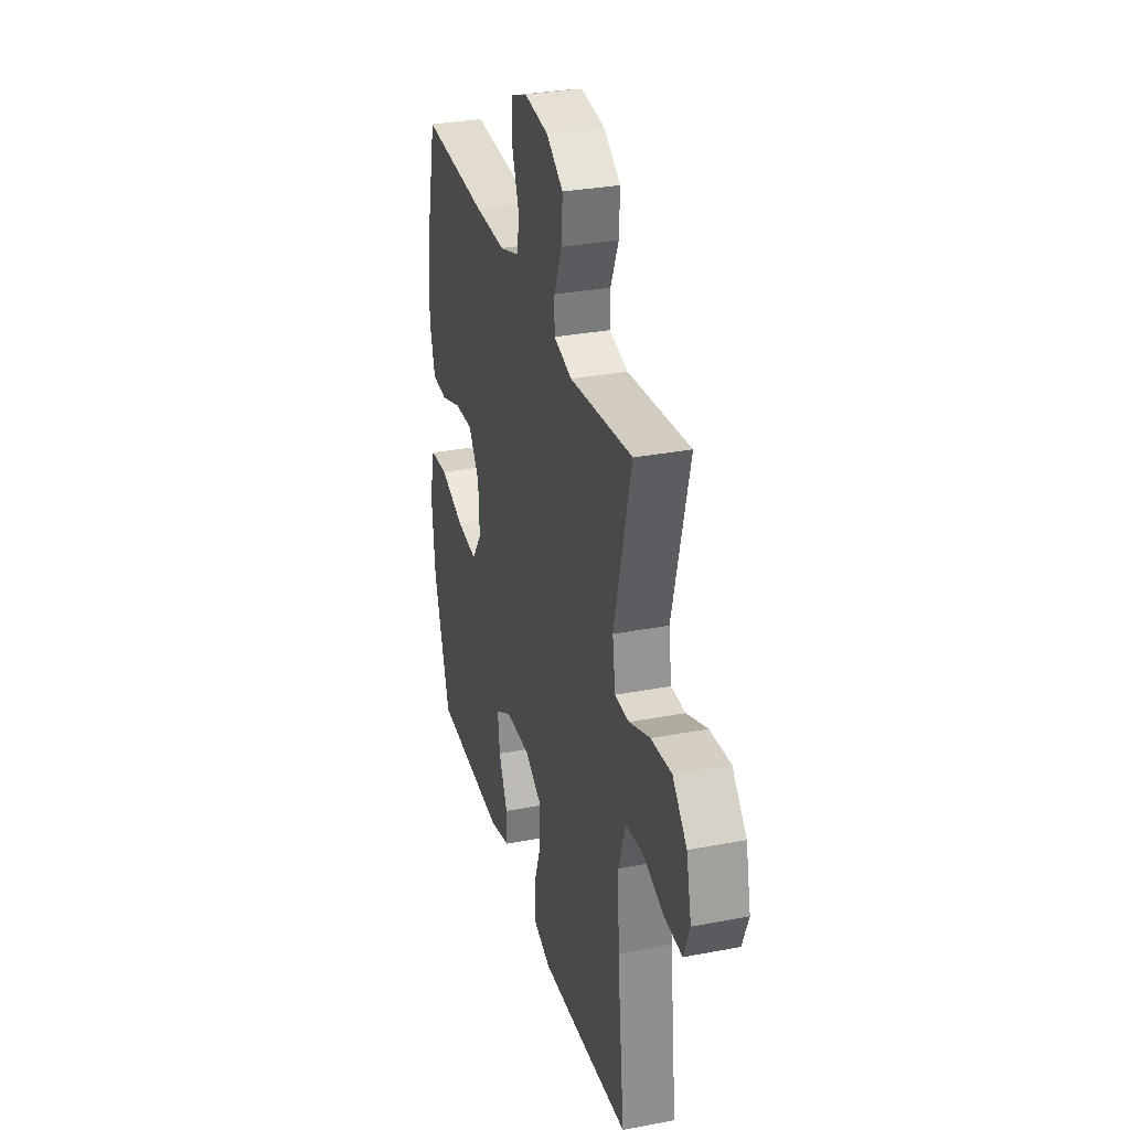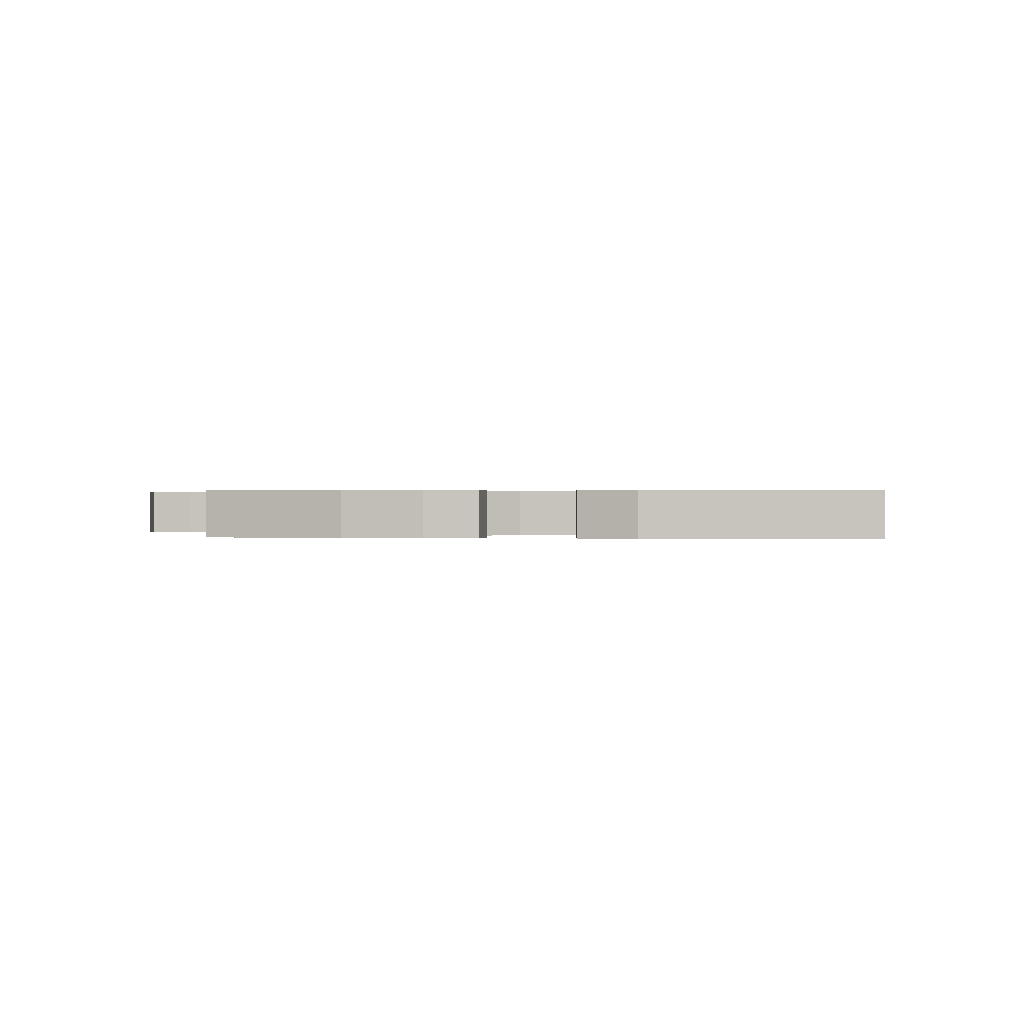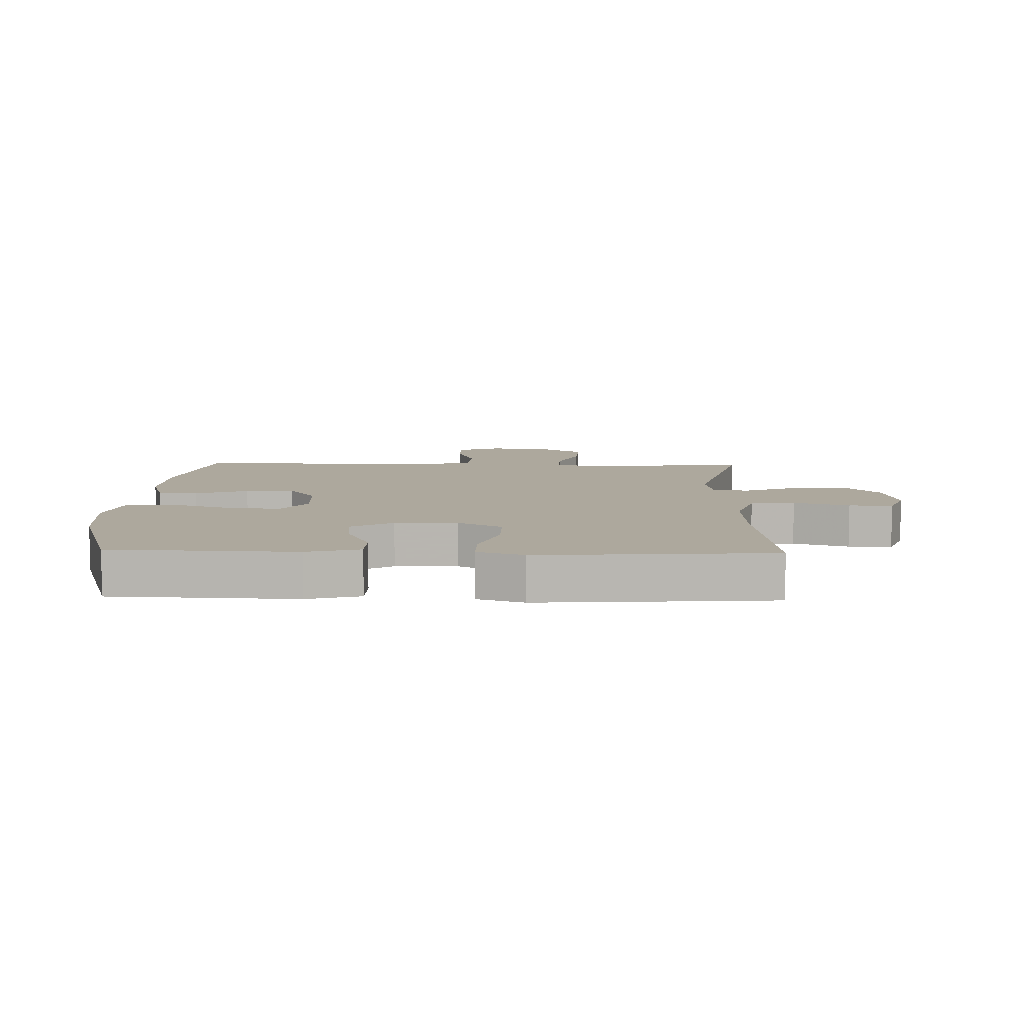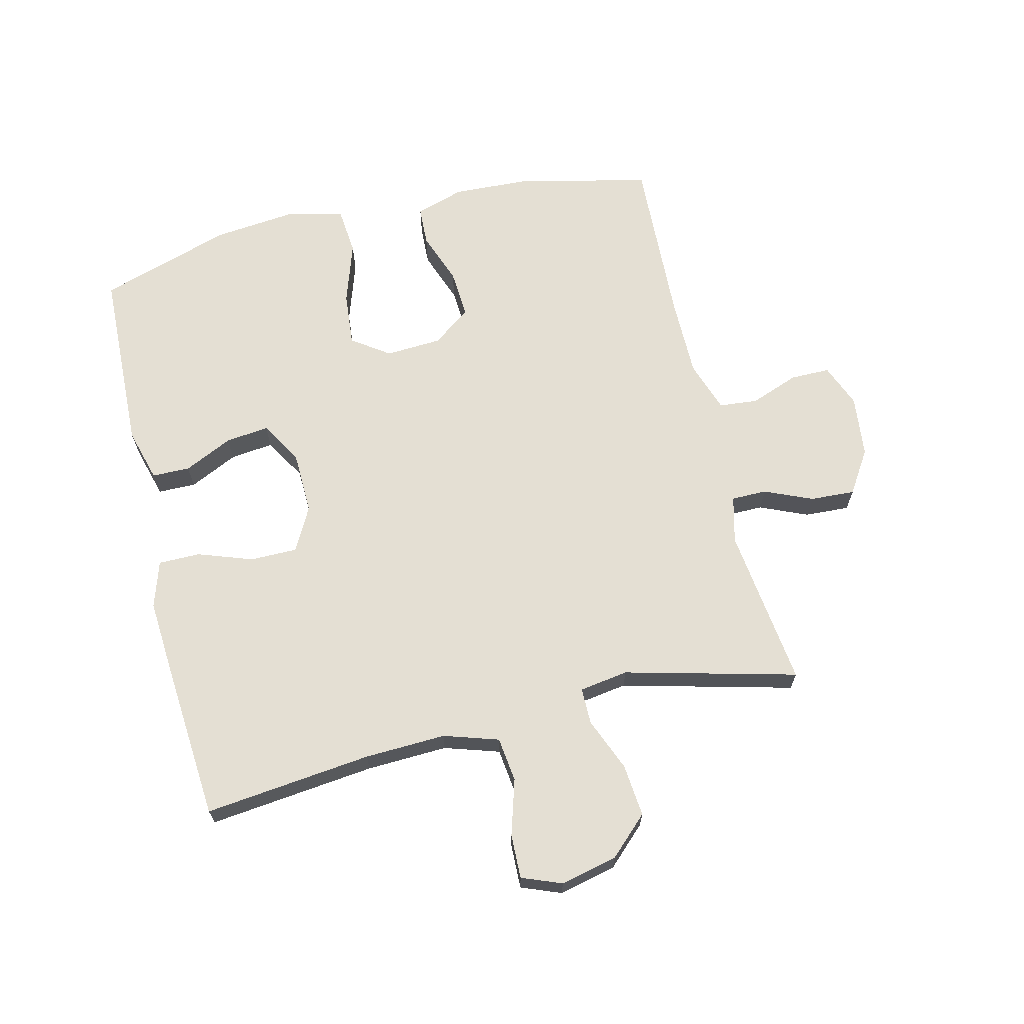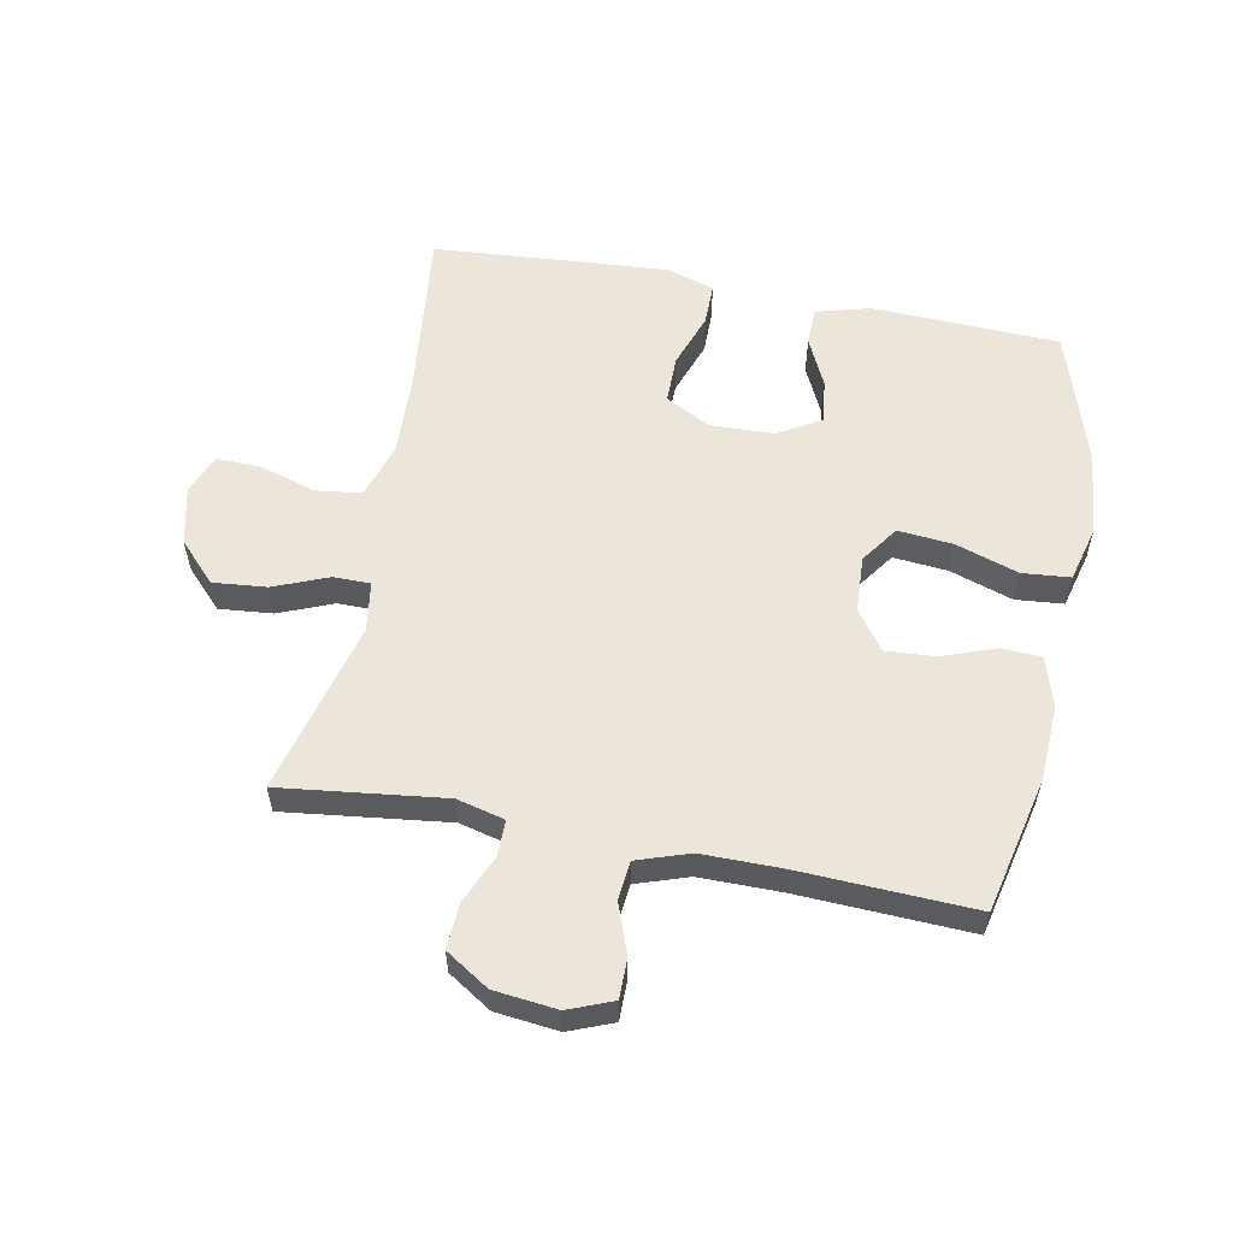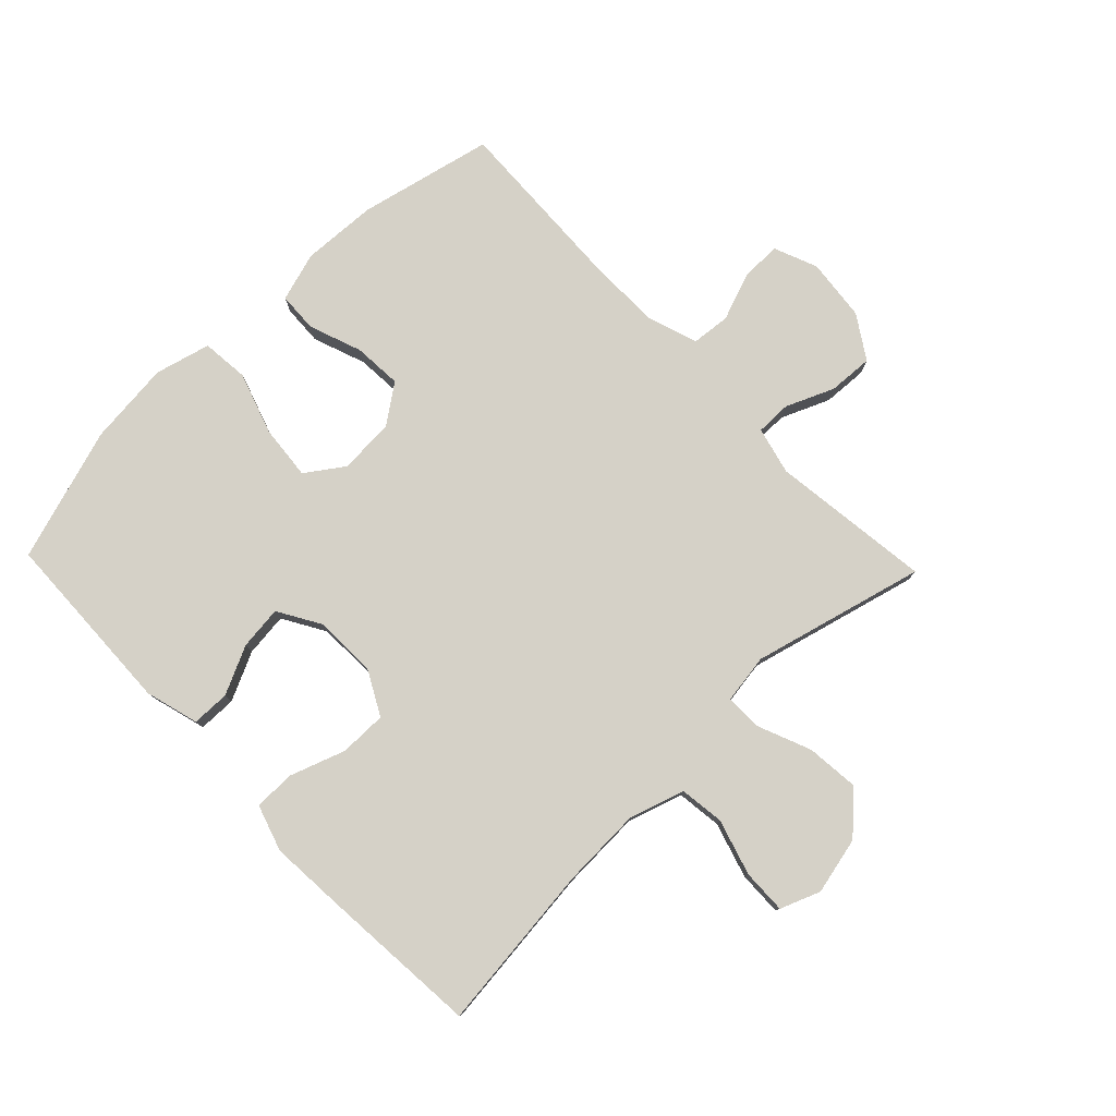
<metadata>
{"format":"obj","ext":"obj","renderer":"f3d","projection":"perspective","resolution":1024,"background":"white","views":[{"elev":31.4,"azim":-105.2,"up":"+Z"},{"elev":0.3,"azim":96.9,"up":"+Y"},{"elev":8.7,"azim":-178.3,"up":"+Y"},{"elev":66.8,"azim":-103.6,"up":"+Y"},{"elev":56.9,"azim":11.0,"up":"+Y"},{"elev":78.8,"azim":-133.9,"up":"+Y"}]}
</metadata>
<code>
v 0.5 0.07 -0.5
v 0.202 0.07 -0.511
v 0.116 0.07 -0.487
v 0.115 0.07 -0.426
v 0.152 0.07 -0.348
v 0.16 0.07 -0.278
v 0.092 0.07 -0.238
v -0.009 0.07 -0.235
v -0.08 0.07 -0.273
v -0.08 0.07 -0.349
v -0.049 0.07 -0.437
v -0.049 0.07 -0.504
v -0.124 0.07 -0.528
v -0.242 0.07 -0.52
v -0.5 0.07 -0.5
v -0.47 0.07 -0.23
v -0.465 0.07 -0.099
v -0.493 0.07 -0.011
v -0.565 0.07 -0.002
v -0.655 0.07 -0.029
v -0.726 0.07 -0.031
v -0.751 0.07 0.033
v -0.73 0.07 0.125
v -0.671 0.07 0.187
v -0.586 0.07 0.179
v -0.5 0.07 0.144
v -0.441 0.07 0.144
v -0.429 0.07 0.223
v -0.5 0.07 0.5
v -0.241 0.07 0.468
v -0.165 0.07 0.487
v -0.165 0.07 0.544
v -0.198 0.07 0.621
v -0.202 0.07 0.693
v -0.133 0.07 0.737
v -0.033 0.07 0.748
v 0.037 0.07 0.72
v 0.037 0.07 0.656
v 0.008 0.07 0.578
v 0.014 0.07 0.516
v 0.097 0.07 0.488
v 0.225 0.07 0.488
v 0.5 0.07 0.5
v 0.549 0.07 0.284
v 0.555 0.07 0.163
v 0.531 0.07 0.084
v 0.467 0.07 0.081
v 0.382 0.07 0.112
v 0.304 0.07 0.117
v 0.259 0.07 0.055
v 0.254 0.07 -0.035
v 0.296 0.07 -0.095
v 0.383 0.07 -0.087
v 0.483 0.07 -0.054
v 0.559 0.07 -0.061
v 0.582 0.07 -0.15
v 0.568 0.07 -0.286
v 0.5 0 -0.5
v 0.202 0 -0.511
v 0.116 0 -0.487
v 0.115 0 -0.426
v 0.152 0 -0.348
v 0.16 0 -0.278
v 0.092 0 -0.238
v -0.009 0 -0.235
v -0.08 0 -0.273
v -0.08 0 -0.349
v -0.049 0 -0.437
v -0.049 0 -0.504
v -0.124 0 -0.528
v -0.242 0 -0.52
v -0.5 0 -0.5
v -0.47 0 -0.23
v -0.465 0 -0.099
v -0.493 0 -0.011
v -0.565 0 -0.002
v -0.655 0 -0.029
v -0.726 0 -0.031
v -0.751 0 0.033
v -0.73 0 0.125
v -0.671 0 0.187
v -0.586 0 0.179
v -0.5 0 0.144
v -0.441 0 0.144
v -0.429 0 0.223
v -0.5 0 0.5
v -0.241 0 0.468
v -0.165 0 0.487
v -0.165 0 0.544
v -0.198 0 0.621
v -0.202 0 0.693
v -0.133 0 0.737
v -0.033 0 0.748
v 0.037 0 0.72
v 0.037 0 0.656
v 0.008 0 0.578
v 0.014 0 0.516
v 0.097 0 0.488
v 0.225 0 0.488
v 0.5 0 0.5
v 0.549 0 0.284
v 0.555 0 0.163
v 0.531 0 0.084
v 0.467 0 0.081
v 0.382 0 0.112
v 0.304 0 0.117
v 0.259 0 0.055
v 0.254 0 -0.035
v 0.296 0 -0.095
v 0.383 0 -0.087
v 0.483 0 -0.054
v 0.559 0 -0.061
v 0.582 0 -0.15
v 0.568 0 -0.286
f 53 54 55 56
f 52 53 56 57
f 45 46 47 48
f 45 48 49
f 42 43 44 45
f 41 42 45 49
f 40 41 49 50
f 36 37 38 39
f 36 39 40
f 35 36 40
f 32 33 34 35
f 31 32 35 40
f 30 31 40 50
f 28 29 30 50
f 23 24 25 26
f 23 26 27
f 22 23 27
f 19 20 21 22
f 18 19 22 27
f 17 18 27
f 16 17 27 28
f 14 15 16
f 10 11 12 13
f 9 10 13 14
f 2 3 4 5
f 2 5 6
f 52 57 1 2
f 51 52 2 6
f 50 51 6 7
f 28 50 7 8
f 9 14 16 28
f 8 9 28
f 113 112 111 110
f 114 113 110 109
f 105 104 103 102
f 106 105 102
f 102 101 100 99
f 106 102 99 98
f 107 106 98 97
f 96 95 94 93
f 97 96 93
f 97 93 92
f 92 91 90 89
f 97 92 89 88
f 107 97 88 87
f 107 87 86 85
f 83 82 81 80
f 84 83 80
f 84 80 79
f 79 78 77 76
f 84 79 76 75
f 84 75 74
f 85 84 74 73
f 73 72 71
f 70 69 68 67
f 71 70 67 66
f 62 61 60 59
f 63 62 59
f 59 58 114 109
f 63 59 109 108
f 64 63 108 107
f 65 64 107 85
f 85 73 71 66
f 85 66 65
f 1 58 59 2
f 2 59 60 3
f 3 60 61 4
f 4 61 62 5
f 5 62 63 6
f 6 63 64 7
f 7 64 65 8
f 8 65 66 9
f 9 66 67 10
f 10 67 68 11
f 11 68 69 12
f 12 69 70 13
f 13 70 71 14
f 14 71 72 15
f 15 72 73 16
f 16 73 74 17
f 17 74 75 18
f 18 75 76 19
f 19 76 77 20
f 20 77 78 21
f 21 78 79 22
f 22 79 80 23
f 23 80 81 24
f 24 81 82 25
f 25 82 83 26
f 26 83 84 27
f 27 84 85 28
f 28 85 86 29
f 29 86 87 30
f 30 87 88 31
f 31 88 89 32
f 32 89 90 33
f 33 90 91 34
f 34 91 92 35
f 35 92 93 36
f 36 93 94 37
f 37 94 95 38
f 38 95 96 39
f 39 96 97 40
f 40 97 98 41
f 41 98 99 42
f 42 99 100 43
f 43 100 101 44
f 44 101 102 45
f 45 102 103 46
f 46 103 104 47
f 47 104 105 48
f 48 105 106 49
f 49 106 107 50
f 50 107 108 51
f 51 108 109 52
f 52 109 110 53
f 53 110 111 54
f 54 111 112 55
f 55 112 113 56
f 56 113 114 57
f 57 114 58 1

</code>
